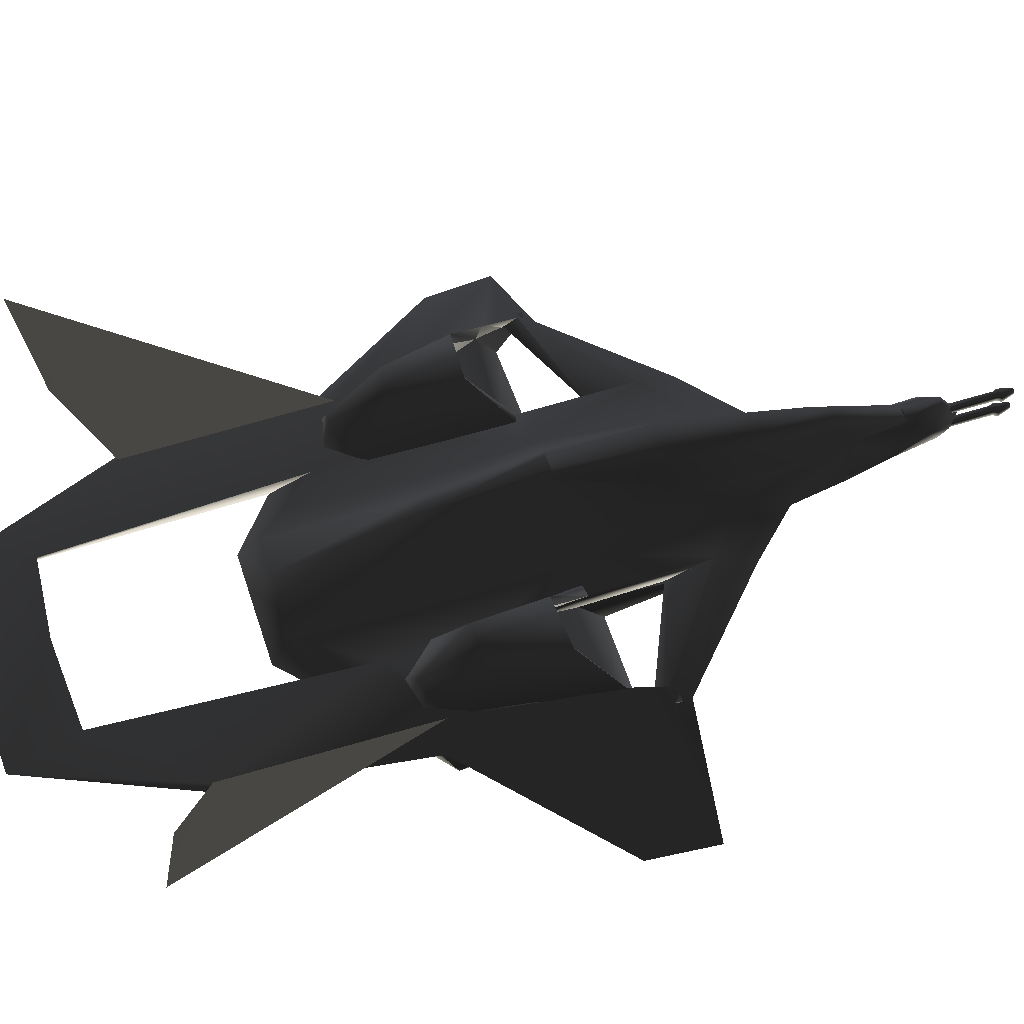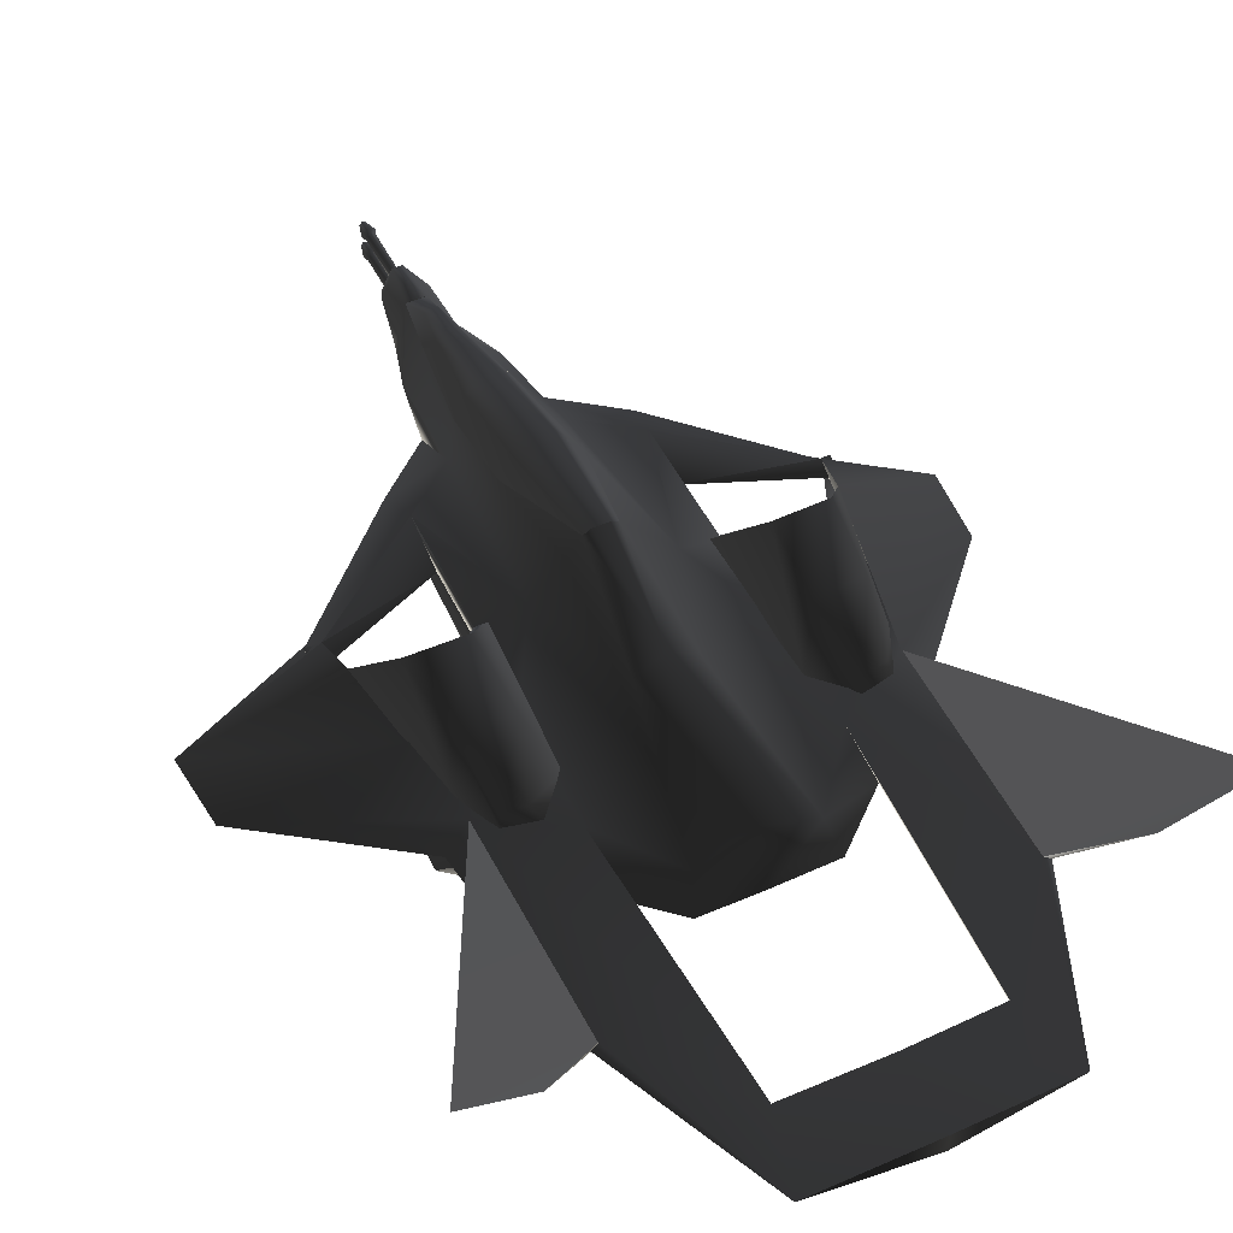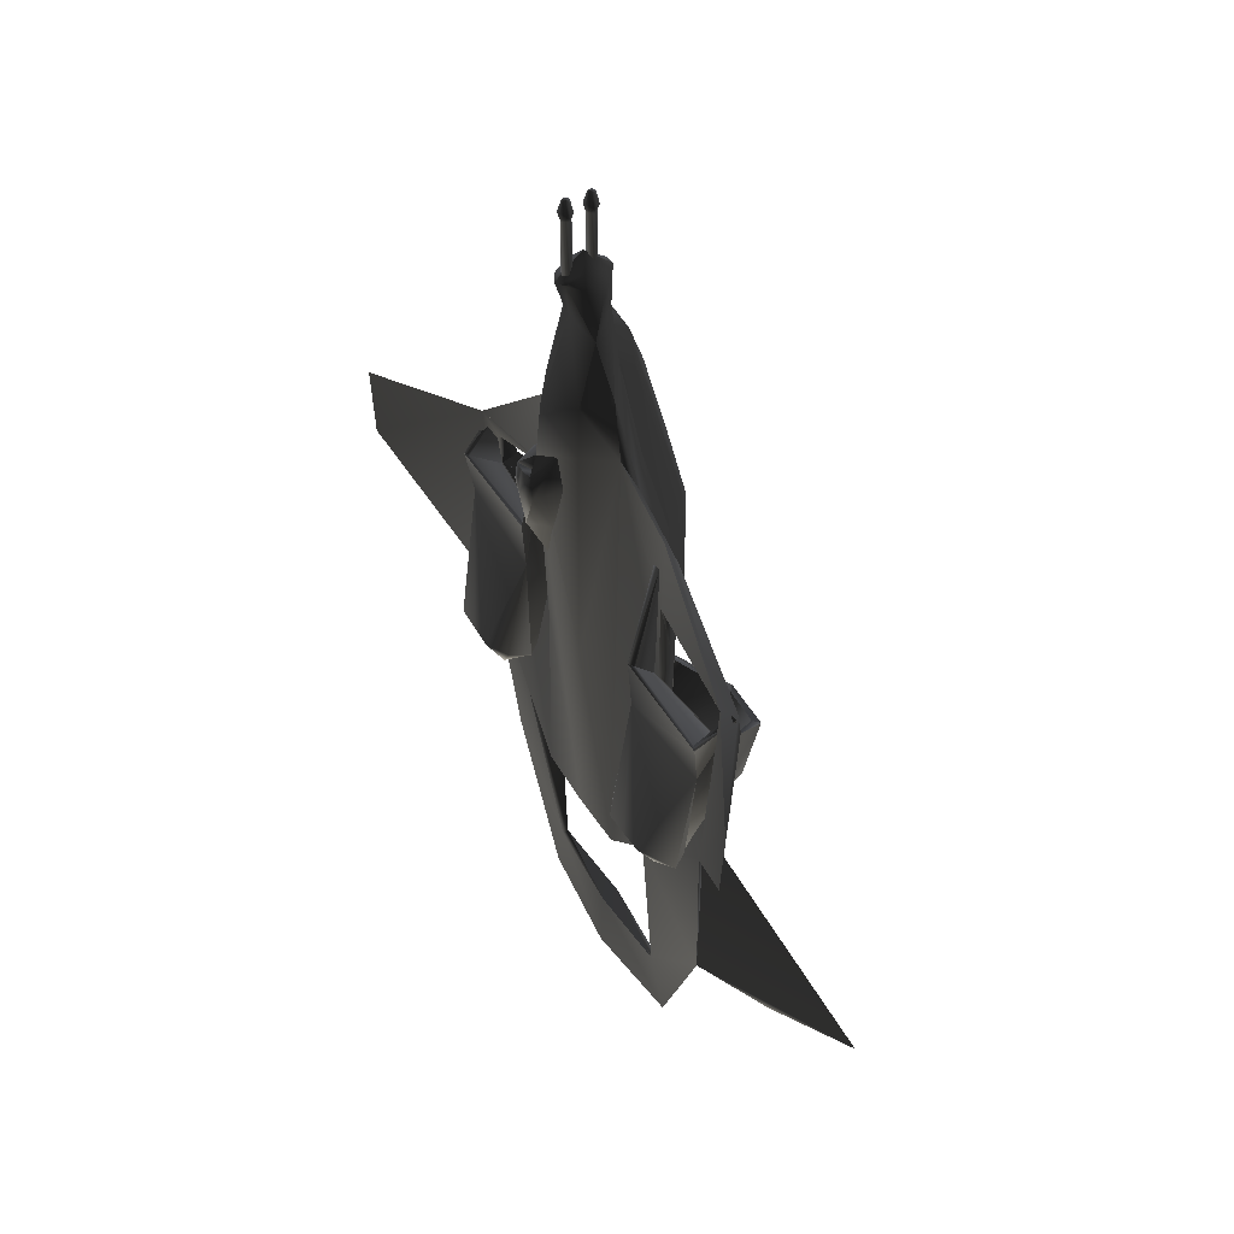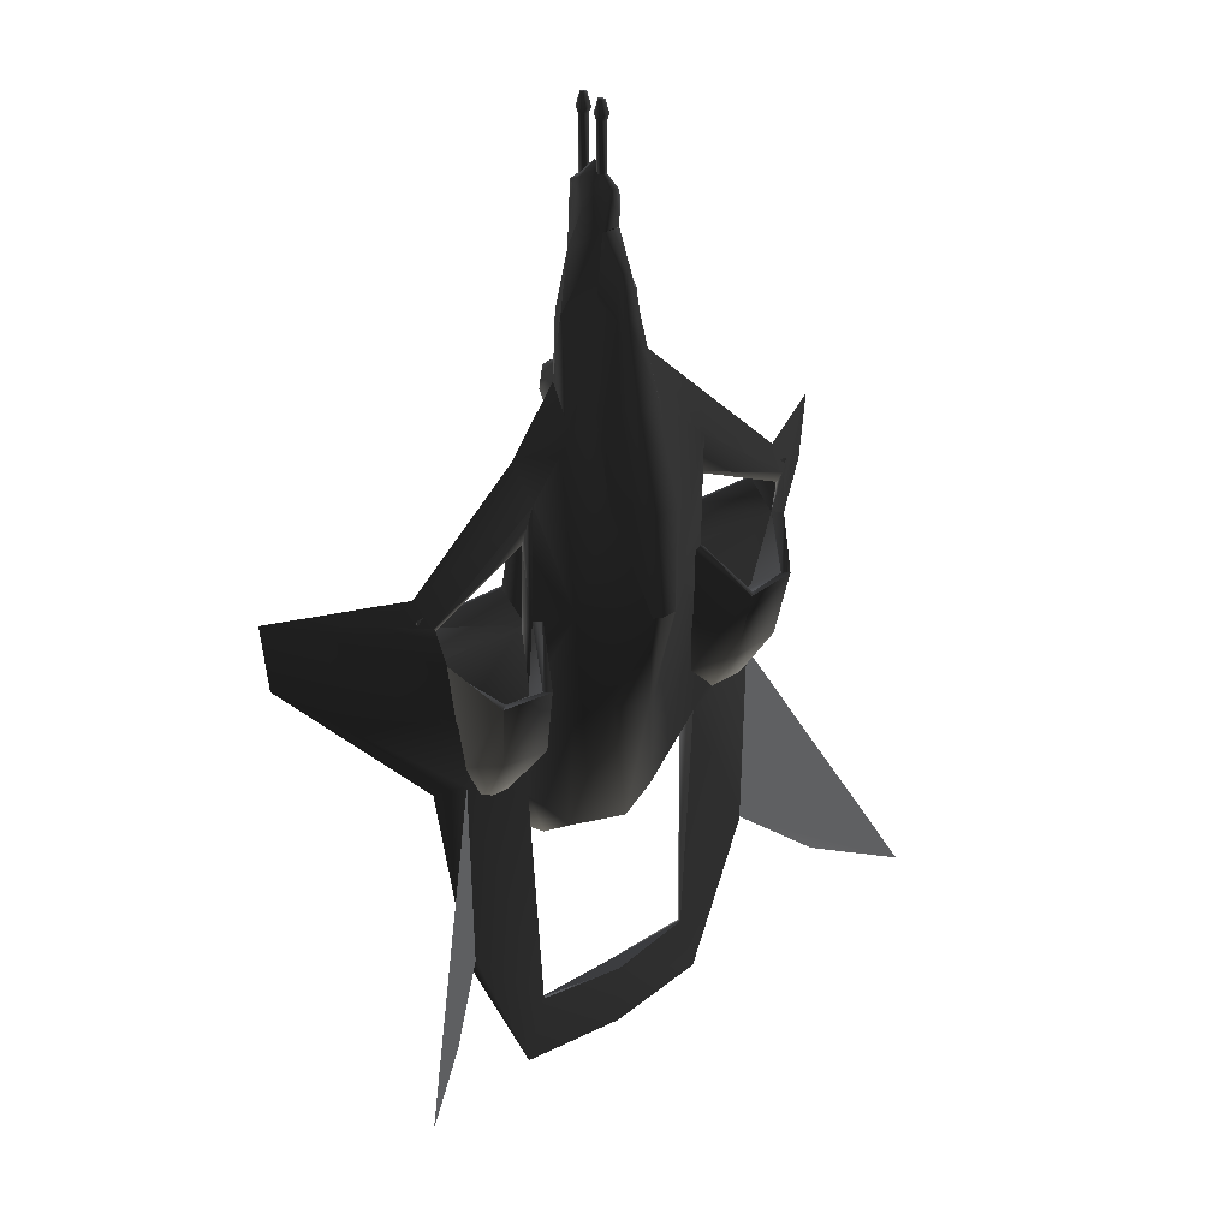
<metadata>
{"format":"obj","ext":"obj","renderer":"f3d","projection":"perspective","resolution":1024,"background":"white","views":[{"elev":56.6,"azim":-108.1,"up":"+Y"},{"elev":50.6,"azim":154.0,"up":"+Y"},{"elev":46.9,"azim":60.3,"up":"+Z"},{"elev":32.3,"azim":138.8,"up":"+Z"}]}
</metadata>
<code>
v  -0.4574 0.191 0.1388
v  -0.1951 0.2784 -0.6238
v  -0.3735 0.01778 -1.667
v  0 0.4163 -0.6238
v  0 0.1798 -1.667
v  0 -0.1923 -1.805
v  -0.7465 0.04849 -1.203
v  -0.7367 0.0786 -0.4027
v  -0.4309 -0.1839 -1.805
v  -0.8033 -0.151 -1.491
v  -0.7269 0.1087 0.1485
v  -0.7204 0.1288 1.039
v  -0.3617 0.06716 1.379
v  -0.2562 0.3192 0.9098
v  -0.1109 0.5584 0.1603
v  -0.3797 -0.08109 1.705
v  -0.2328 0.1474 1.567
v  -0.7699 -0.002941 1.317
v  -0.1309 0.05228 2.225
v  -0.3105 -0.08178 2.127
v  -1.457 0.03802 0.144
v  -1.424 -0.09617 -0.9675
v  -0.7269 -0.00784 0.1008
v  -0.2043 -0.2869 -0.05011
v  -0.7204 0.005184 0.702
v  -0.1899 -0.2664 1.665
v  0 -0.4518 1.625
v  1.428 -0.0961 -0.9674
v  1.258 0.04343 -0.9025
v  2.326 -0.5239 0.02966
v  1.359 0.09904 -0.3553
v  2.37 -0.5239 0.5356
v  0.7431 0.07864 -0.4026
v  1.46 0.1547 0.1918
v  0.7529 0.04853 -1.203
v  0.4407 0.1918 0.1398
v  0.7333 0.1088 0.1485
v  0.3735 0.01778 -1.667
v  0.4309 -0.1839 -1.805
v  0.8048 -0.1509 -1.491
v  0.3617 0.06716 1.379
v  0.7268 0.1288 1.039
v  0.1068 0.5588 0.1607
v  0.2562 0.3192 0.9098
v  0.7764 -0.002905 1.317
v  0.3797 -0.08109 1.705
v  0.2328 0.1474 1.567
v  0.7333 -0.007804 0.1008
v  1.46 0.03809 0.1441
v  0.2043 -0.2869 -0.05011
v  0.7268 0.00522 0.702
v  0.1899 -0.2664 1.665
v  0.1951 0.2784 -0.6238
v  0.0534 0.5893 0.1597
v  1.501 0.09704 0.4514
v  0.06916 -0.2655 2.9
v  0 -0.3011 2.892
v  0 -0.2111 2.615
v  -0.7204 0.005184 0.7033
v  -1.498 0.09697 0.4513
v  0.09566 -0.1447 2.957
v  0 -0.1133 3.054
v  -1.538 -0.05885 0.5955
v  -0.05543 0.5892 0.1595
v  0.1309 0.05228 2.225
v  0.3105 -0.08178 2.127
v  0.06826 0.03245 2.64
v  0.1956 -0.1441 2.523
v  0.1515 -0.05615 2.798
v  0.03197 0.06436 2.91
v  -0.06826 0.03245 2.64
v  -0.03197 0.06436 2.91
v  0 0.03245 2.645
v  -1.457 0.1546 0.1917
v  -2.33 -0.524 0.5356
v  -2.285 -0.524 0.02959
v  -1.254 0.04336 -0.9026
v  1.542 -0.05878 0.5956
v  -0.1956 -0.1441 2.523
v  -0.2034 -0.262 2.065
v  -0.09566 -0.1452 2.955
v  -0.06916 -0.2657 2.899
v  0 -0.4156 2.003
v  0.2034 -0.262 2.065
v  1.501 0.03877 0.3519
v  -1.29 0.01055 -2.385
v  -0.7993 0.04336 -3.546
v  -0.664 0.01589 -3.052
v  -1.245 0.04336 -2.375
v  -0.6539 0.05363 -3.04
v  -0.1515 -0.05638 2.798
v  -1.498 0.03869 0.3518
v  -1.356 0.09897 -0.3554
v  0.664 0.01589 -3.052
v  1.286 0.01062 -2.385
v  0.6539 0.05363 -3.04
v  1.241 0.04343 -2.375
v  0.7965 0.04343 -3.546
v  1.4e-05 -0.03137 -3.587
v  -4.6e-05 0.1065 -3.583
v  0 0.1175 -3.085
v  0 -0.013 -3.097
v  1.587 0.03243 0.5076
v  1.521 -0.2172 0.2934
v  1.483 -0.1702 -0.04305
v  1.515 -0.01455 -0.244
v  1.479 -0.1991 0.2936
v  0.7449 -0.1863 0.2979
v  0.7024 -0.2151 0.298
v  0.6053 0.03198 -0.309
v  0.7065 -0.1886 -0.08989
v  0.6872 -0.02525 1.079
v  1.22 -0.4376 -0.8737
v  1.456 -0.2905 -0.8964
v  0.6967 -0.01297 0.09557
v  0.7448 -0.0195 1.079
v  1.458 0.03418 0.1339
v  1.535 0.02735 0.5077
v  0.8071 -0.124 -1.112
v  0.7309 -0.3397 -0.9244
v  0.8715 -0.4422 -0.8972
v  0.8462 -0.3196 -1.097
v  1.036 -0.3156 -1.083
v  1.046 -0.4399 -0.8854
v  1.255 -0.09916 -1.079
v  1.225 -0.3116 -1.069
v  1.031 -0.1116 -1.096
v  0.1244 -0.3112 1.384
v  0 -0.4356 1.411
v  0.09493 -0.3466 1.645
v  0 -0.4518 1.625
v  0.0799 -0.391 1.056
v  -0.09493 -0.3591 1.645
v  0 -0.3869 0.7674
v  -0.1274 -0.3302 1.388
v  -0.09525 -0.3779 1.057
v  -0.005015 -0.5331 1.09
v  -0.1136 -0.5425 1.387
v  -0.07736 -0.5428 1.549
v  -0.000593 -0.5751 1.386
v  0.08243 -0.5423 1.549
v  0.1124 -0.5423 1.384
v  0.002534 -0.4381 1.47
v  0.002534 -0.5548 1.555
v  0.6498 0.1099 0.1869
v  0.8695 0.4658 -0.1158
v  0.8448 0.3706 -0.6267
v  0.7001 0.05248 -0.8433
v  0.9161 0.4251 -0.1156
v  1.205 0.4037 -0.09268
v  1.254 0.4453 -0.0925
v  1.277 0.04343 -0.7381
v  1.196 0.3629 -0.5918
v  1.46 0.1547 0.1844
v  0.9733 0.1179 -1.007
v  0.9183 0.04855 -1.072
v  1.46 0.03809 0.1441
v  1.231 0.03807 -0.3861
v  1.112 0.1313 -0.9898
v  0.758 0.08102 -0.4887
v  1.143 0.0428 -1.019
v  0.734 0.1079 0.1871
v  0.734 0.1079 0.1871
v  0.8934 0.4401 -0.1351
v  0.7369 0.09867 -0.5103
v  1.231 0.03807 -0.3861
v  1.205 0.4037 -0.09268
v  0.9161 0.4251 -0.1156
v  0.758 0.08102 -0.3922
v  1.458 0.03418 0.1339
v  1.218 0.4243 -0.11
v  1.254 0.05935 -0.4382
v  0.1068 0.5588 0.1607
v  0.1693 0.4477 0.9064
v  0.1538 0.2996 1.571
v  0.0534 0.5893 0.1597
v  0.08712 0.56 0.9038
v  0.08652 0.1856 2.121
v  0.07914 0.3979 1.571
v  -0.08712 0.56 0.9038
v  0.04451 0.2622 2.121
v  -0.07914 0.3979 1.571
v  0.1309 0.05228 2.225
v  0.04642 0.1632 2.4
v  -0.04451 0.2622 2.121
v  0.06826 0.03245 2.64
v  -0.04642 0.1632 2.4
v  -0.06826 0.03245 2.64
v  -0.1693 0.4477 0.9064
v  -0.1538 0.2996 1.571
v  -0.1309 0.05228 2.225
v  -0.08652 0.1856 2.121
v  -0.8695 0.4658 -0.1158
v  -0.6498 0.1099 0.1869
v  -0.7001 0.05248 -0.8433
v  -0.8448 0.3706 -0.6267
v  -1.205 0.4037 -0.09268
v  -0.9161 0.4251 -0.1156
v  -1.254 0.4453 -0.0925
v  -1.196 0.3629 -0.5918
v  -1.277 0.04343 -0.7381
v  -1.46 0.1547 0.1844
v  -0.9183 0.04855 -1.072
v  -0.9733 0.1179 -1.007
v  -1.231 0.03807 -0.3861
v  -1.46 0.03809 0.1441
v  -1.112 0.1313 -0.9898
v  -0.758 0.08102 -0.4887
v  -1.143 0.0428 -1.019
v  -0.734 0.1079 0.1871
v  -0.7369 0.09867 -0.5103
v  -0.8934 0.4401 -0.1351
v  -0.734 0.1079 0.1871
v  -1.205 0.4037 -0.09268
v  -1.231 0.03807 -0.3861
v  -0.758 0.08102 -0.3922
v  -0.9161 0.4251 -0.1156
v  -1.458 0.03418 0.1339
v  -1.254 0.05935 -0.4382
v  -1.218 0.4243 -0.11
v  -1.521 -0.2172 0.2934
v  -1.587 0.03243 0.5076
v  -1.515 -0.01455 -0.244
v  -1.483 -0.1702 -0.04305
v  -0.7449 -0.1863 0.2979
v  -1.479 -0.1991 0.2936
v  -0.7024 -0.2151 0.298
v  -0.7065 -0.1886 -0.08989
v  -0.6053 0.03198 -0.309
v  -0.6872 -0.02525 1.079
v  -1.456 -0.2905 -0.8964
v  -1.22 -0.4376 -0.8737
v  -0.7448 -0.0195 1.079
v  -0.6967 -0.01297 0.09557
v  -1.458 0.03418 0.1339
v  -1.535 0.02735 0.5077
v  -0.8071 -0.124 -1.112
v  -0.7309 -0.3397 -0.9244
v  -0.8462 -0.3196 -1.097
v  -0.8715 -0.4422 -0.8972
v  -1.046 -0.4399 -0.8854
v  -1.036 -0.3156 -1.083
v  -1.225 -0.3116 -1.069
v  -1.255 -0.09916 -1.079
v  -1.031 -0.1116 -1.096
v  1.667 0.3774 -2.686
v  1.286 0.01062 -2.385
v  1.241 0.04343 -2.375
v  2.182 0.7692 -2.813
v  1.258 0.04343 -0.9025
v  -1.241 0.04343 -2.375
v  -1.286 0.01062 -2.385
v  -1.667 0.3774 -2.686
v  -1.258 0.04343 -0.9025
v  -2.182 0.7692 -2.813
v  0.009881 -0.08811 2.899
v  0.009881 -0.08811 3.311
v  -0.02943 -0.07533 3.311
v  -0.02943 -0.07533 2.899
v  -0.04294 -0.08705 3.349
v  0.01392 -0.1055 3.349
v  -0.01965 -0.06686 3.445
v  0.006956 -0.0755 3.445
v  0.009881 -0.02123 2.899
v  0.009881 -0.02123 3.311
v  0.03418 -0.05467 3.311
v  0.03418 -0.05467 2.899
v  0.04906 -0.05715 3.349
v  0.01392 -0.008786 3.349
v  -0.02943 -0.034 3.311
v  -0.02943 -0.034 2.899
v  -0.04294 -0.02726 3.349
v  0.006956 -0.03023 3.445
v  -0.01965 -0.03888 3.445
v  0.0234 -0.05287 3.445
v  0.009881 -0.2533 2.899
v  0.009881 -0.2533 3.311
v  -0.02943 -0.2405 3.311
v  -0.02943 -0.2405 2.899
v  -0.04294 -0.2522 3.349
v  0.01392 -0.2707 3.349
v  -0.01965 -0.232 3.445
v  0.006956 -0.2407 3.445
v  0.009881 -0.1864 2.899
v  0.009881 -0.1864 3.311
v  0.03418 -0.2198 3.311
v  0.03418 -0.2198 2.899
v  0.04906 -0.2223 3.349
v  0.01392 -0.1739 3.349
v  -0.02943 -0.1992 3.311
v  -0.02943 -0.1992 2.899
v  -0.04294 -0.1924 3.349
v  0.006956 -0.1954 3.445
v  -0.01965 -0.204 3.445
v  0.0234 -0.218 3.445
g frm-fuslg
f 1 2 3
f 3 2 4
f 5 3 4
f 6 3 5
f 3 7 8
f 1 3 8
f 3 9 10
f 7 3 10
f 1 8 11
f 1 11 12
f 12 13 1
f 14 15 1
f 16 13 12
f 17 14 13
f 18 16 12
f 1 13 14
f 13 16 19
f 16 20 19
f 10 9 21
f 21 22 10
f 9 23 21
f 9 6 24
f 9 16 25
f 23 9 25
f 16 18 25
f 26 16 24
f 24 16 9
f 24 6 27
f 24 27 26
f 2 1 15
f 4 2 15
f 28 29 30
f 30 29 31
f 32 30 31
f 31 29 33
f 34 32 31
f 29 35 33
f 33 35 36
f 37 33 36
f 35 38 36
f 39 38 35
f 40 39 35
f 36 41 42
f 36 42 37
f 36 43 44
f 42 41 45
f 41 46 45
f 41 44 47
f 44 41 36
f 40 28 48
f 48 39 40
f 28 49 48
f 46 39 48
f 50 6 39
f 48 51 46
f 39 46 50
f 51 45 46
f 50 46 52
f 27 6 50
f 52 27 50
f 38 39 6
f 5 38 6
f 38 53 36
f 53 38 5
f 4 53 5
f 43 36 53
f 43 53 4
f 54 43 4
f 32 34 55
f 56 57 58
f 59 60 12
f 57 56 61
f 62 57 61
f 59 12 63
f 4 15 64
f 41 65 66
f 46 41 66
f 66 65 67
f 68 66 67
f 51 42 55
f 69 67 70
f 62 61 70
f 71 72 70
f 73 71 70
f 70 67 73
f 60 74 75
f 63 75 76
f 75 74 77
f 77 76 75
f 22 63 76
f 77 22 76
f 13 19 17
f 51 78 42
f 55 78 32
f 75 63 60
f 58 79 80
f 79 20 80
f 81 82 57
f 62 81 57
f 28 30 32
f 78 28 32
f 83 27 52
f 84 83 52
f 20 16 26
f 80 20 26
f 6 9 3
f 42 78 55
f 85 51 55
f 60 63 12
f 86 87 88
f 89 90 87
f 10 88 90
f 7 10 90
f 7 90 89
f 77 7 89
f 77 89 86
f 22 77 86
f 86 89 87
f 37 51 48
f 42 51 37
f 80 83 58
f 84 66 68
f 84 68 58
f 19 20 79
f 71 19 79
f 58 57 82
f 72 81 62
f 62 70 72
f 72 71 91
f 70 61 69
f 68 67 69
f 92 60 59
f 11 23 25
f 7 77 93
f 8 7 93
f 12 11 25
f 22 21 92
f 63 22 92
f 91 71 79
f 91 81 72
f 69 61 56
f 56 68 69
f 82 81 91
f 91 79 82
f 82 79 58
f 58 68 56
f 27 83 80
f 26 27 80
f 46 66 84
f 52 46 84
f 58 83 84
f 85 49 28
f 78 85 28
f 25 18 63
f 78 45 51
f 12 25 63
f 42 45 78
f 12 63 18
f 42 78 51
f 8 23 11
f 74 21 93
f 21 23 8
f 93 21 8
f 37 48 33
f 31 49 34
f 48 49 31
f 33 48 31
f 22 86 88
f 10 22 88
f 40 94 95
f 28 40 95
f 35 96 94
f 40 35 94
f 29 97 96
f 35 29 96
f 97 98 96
f 28 95 97
f 29 28 97
f 95 94 98
f 97 95 98
f 99 87 100
f 87 90 101
f 100 87 101
f 94 96 101
f 102 94 101
f 98 94 102
f 99 98 102
f 100 98 99
f 96 98 100
f 101 96 100
f 90 88 102
f 101 90 102
f 88 87 99
f 102 88 99
f 47 65 41
f 21 74 60
f 92 21 60
f 92 59 63
f 85 78 51
f 34 49 85
f 55 34 85
f 4 64 54
g frm-cube1_6
f 103 104 105
f 106 103 105
f 107 108 109
f 104 107 109
f 110 111 109
f 112 110 109
f 105 113 114
f 108 115 116
f 104 109 111
f 105 104 111
f 109 108 116
f 112 109 116
f 107 117 115
f 108 107 115
f 107 118 117
f 103 118 107
f 104 103 107
f 110 119 120
f 111 110 120
f 120 121 111
f 121 122 123
f 124 121 123
f 113 105 111
f 124 113 111
f 111 121 124
f 125 126 123
f 127 125 123
f 125 106 105
f 114 125 105
f 122 121 120
f 126 125 114
f 126 114 113
f 122 120 119
f 115 117 106
f 110 115 106
f 103 106 117
f 118 103 117
f 116 115 110
f 112 116 110
f 106 125 127
f 110 106 127
f 127 119 110
f 122 119 127
f 123 122 127
f 126 113 124
f 123 126 124
g frm-sphere10
f 128 129 130
f 130 129 131
f 129 128 132
f 129 133 131
f 132 134 129
f 129 135 133
f 129 136 135
f 134 136 129
f 136 134 137
f 137 134 132
f 136 137 138
f 135 138 139
f 139 138 140
f 138 135 136
f 140 138 137
f 133 135 139
f 130 141 142
f 128 130 142
f 137 142 140
f 142 137 132
f 132 128 142
f 140 142 141
f 131 133 139
f 141 130 131
f 131 139 143
f 141 144 140
f 140 144 139
f 131 143 141
f 144 141 143
f 144 143 139
g frm-cube1
f 145 146 147
f 148 145 147
f 149 150 151
f 146 149 151
f 152 153 151
f 154 152 151
f 146 151 153
f 147 146 153
f 148 147 155
f 156 148 155
f 157 158 152
f 154 157 152
f 151 150 157
f 154 151 157
f 159 155 147
f 153 159 147
f 152 158 160
f 161 152 160
f 156 161 160
f 160 148 156
f 145 162 149
f 146 145 149
f 153 152 161
f 159 153 161
f 159 161 156
f 155 159 156
f 148 160 162
f 145 148 162
g frm-cube10
f 163 164 165
f 166 167 168
f 169 166 168
f 170 167 166
f 165 164 171
f 172 165 171
f 166 169 165
f 172 166 165
f 170 166 172
f 168 167 171
f 164 168 171
f 172 171 170
f 171 167 170
f 165 169 163
f 169 168 163
f 168 164 163
g frm-canopy
f 44 173 174
f 44 174 175
f 174 173 176
f 177 174 176
f 175 174 177
f 47 44 175
f 47 175 178
f 179 175 177
f 178 175 179
f 177 180 179
f 181 178 179
f 181 179 182
f 180 182 179
f 183 178 184
f 183 47 178
f 184 178 181
f 185 181 182
f 184 181 185
f 186 184 187
f 186 183 184
f 187 184 185
f 188 186 187
f 176 64 177
f 64 180 177
f 14 189 15
f 15 189 180
f 64 15 180
f 189 190 182
f 180 189 182
f 17 190 189
f 14 17 189
f 191 192 190
f 17 191 190
f 190 192 185
f 182 190 185
f 188 187 192
f 191 188 192
f 185 192 187
f 173 15 64
f 176 173 64
f 44 14 15
f 173 44 15
f 47 17 14
f 44 47 14
g frm-cube20
f 193 194 195
f 196 193 195
f 197 198 193
f 199 197 193
f 200 201 202
f 199 200 202
f 200 199 196
f 199 193 196
f 196 195 203
f 204 196 203
f 205 206 202
f 201 205 202
f 197 199 202
f 206 197 202
f 204 207 200
f 196 204 200
f 195 208 205
f 203 195 205
f 209 203 205
f 205 201 209
f 210 194 193
f 198 210 193
f 201 200 207
f 209 201 207
f 209 207 204
f 203 209 204
f 208 195 194
f 210 208 194
g frm-cube21
f 211 212 213
f 214 215 216
f 217 214 216
f 215 214 218
f 212 211 219
f 220 212 219
f 216 215 219
f 211 216 219
f 219 215 218
f 214 217 212
f 220 214 212
f 218 220 219
f 218 214 220
f 213 216 211
f 213 217 216
f 213 212 217
g frm-cube1_17
f 221 222 223
f 224 221 223
f 225 226 221
f 227 225 221
f 228 229 230
f 227 228 230
f 231 232 224
f 233 234 225
f 227 221 224
f 228 227 224
f 225 227 230
f 233 225 230
f 235 226 225
f 234 235 225
f 235 236 226
f 236 222 221
f 226 236 221
f 237 229 228
f 238 237 228
f 239 240 241
f 242 239 241
f 240 228 224
f 241 240 224
f 224 232 241
f 243 244 245
f 242 243 245
f 223 244 231
f 224 223 231
f 228 240 238
f 238 240 239
f 231 244 243
f 232 231 243
f 237 238 239
f 235 234 229
f 223 235 229
f 223 222 236
f 235 223 236
f 234 233 230
f 229 234 230
f 229 237 244
f 244 223 229
f 237 239 242
f 245 237 242
f 232 243 242
f 241 232 242
g frm-wing1
f 246 247 248
f 249 248 250
f 249 246 248
f 246 249 247
f 249 250 247
g frm-wing4
f 251 252 253
f 254 251 255
f 251 253 255
f 252 255 253
f 252 254 255
g frm-cyl13
f 256 257 258
f 259 256 258
f 258 257 260
f 257 261 260
f 260 261 262
f 261 263 262
f 264 265 266
f 267 264 266
f 266 265 268
f 265 269 268
f 259 258 270
f 271 259 270
f 270 258 272
f 258 260 272
f 267 266 257
f 256 267 257
f 257 266 261
f 266 268 261
f 271 270 265
f 264 271 265
f 265 270 269
f 270 272 269
f 269 272 273
f 272 274 273
f 273 274 275
f 262 263 275
f 274 262 275
f 260 262 274
f 272 260 274
f 268 275 263
f 261 268 263
f 269 273 275
f 268 269 275
g frm-cyl14
f 276 277 278
f 279 276 278
f 278 277 280
f 277 281 280
f 280 281 282
f 281 283 282
f 284 285 286
f 287 284 286
f 286 285 288
f 285 289 288
f 279 278 290
f 291 279 290
f 290 278 292
f 278 280 292
f 287 286 277
f 276 287 277
f 277 286 281
f 286 288 281
f 291 290 285
f 284 291 285
f 285 290 289
f 290 292 289
f 289 292 293
f 292 294 293
f 293 294 295
f 282 283 295
f 294 282 295
f 280 282 294
f 292 280 294
f 288 295 283
f 281 288 283
f 289 293 295
f 288 289 295

</code>
